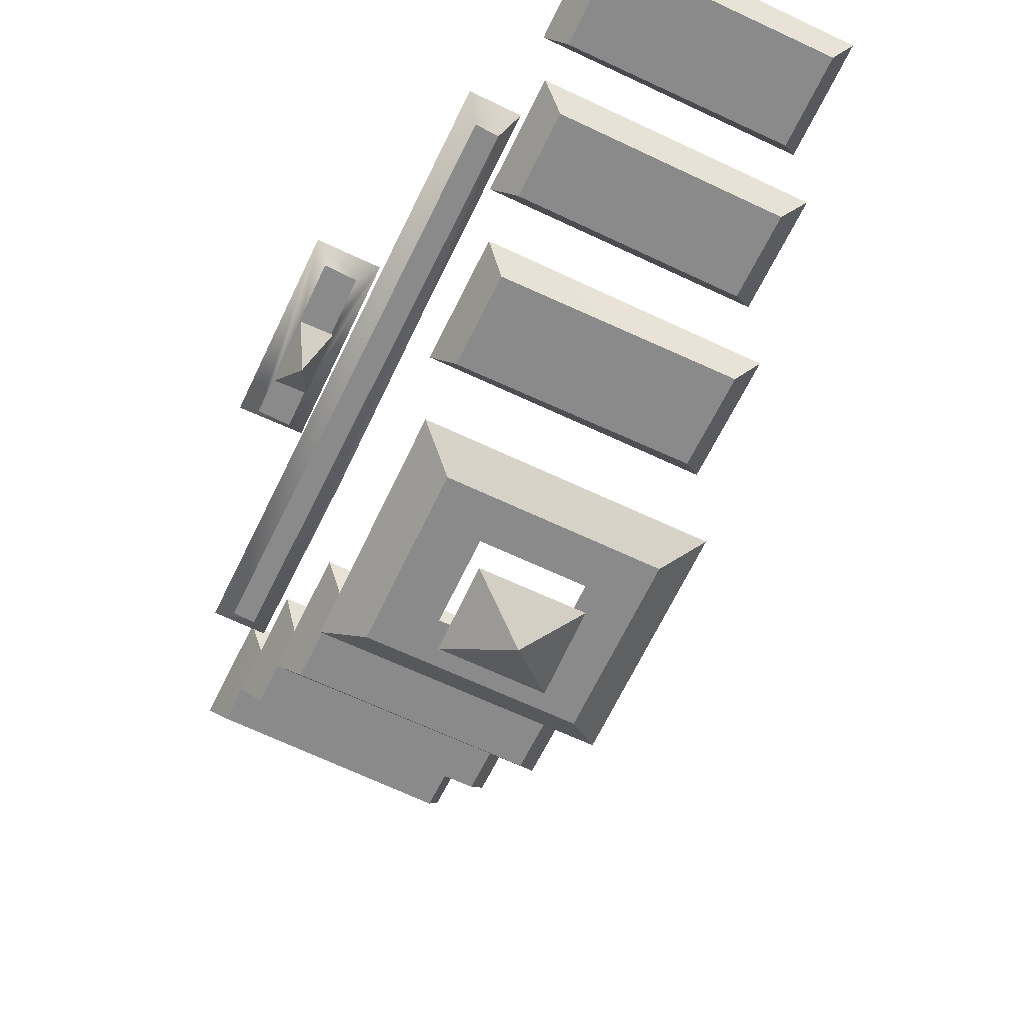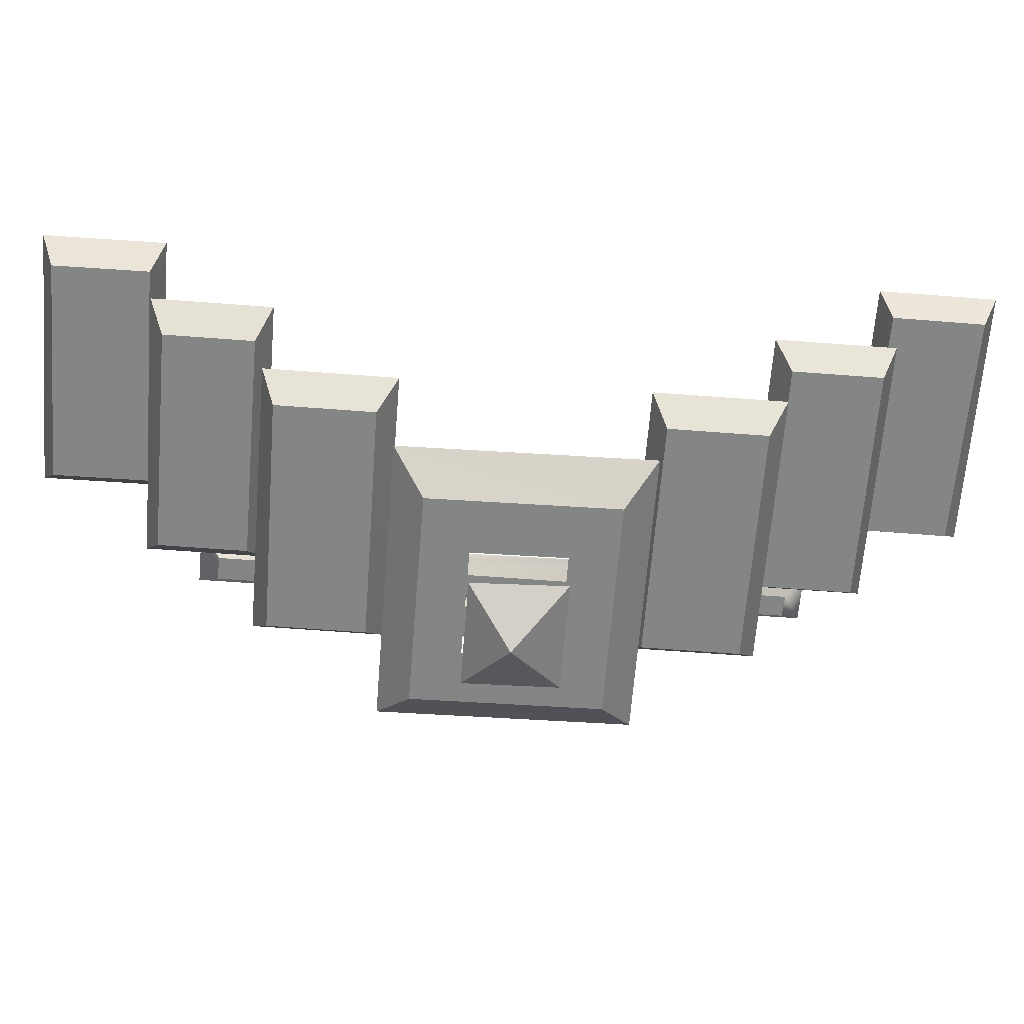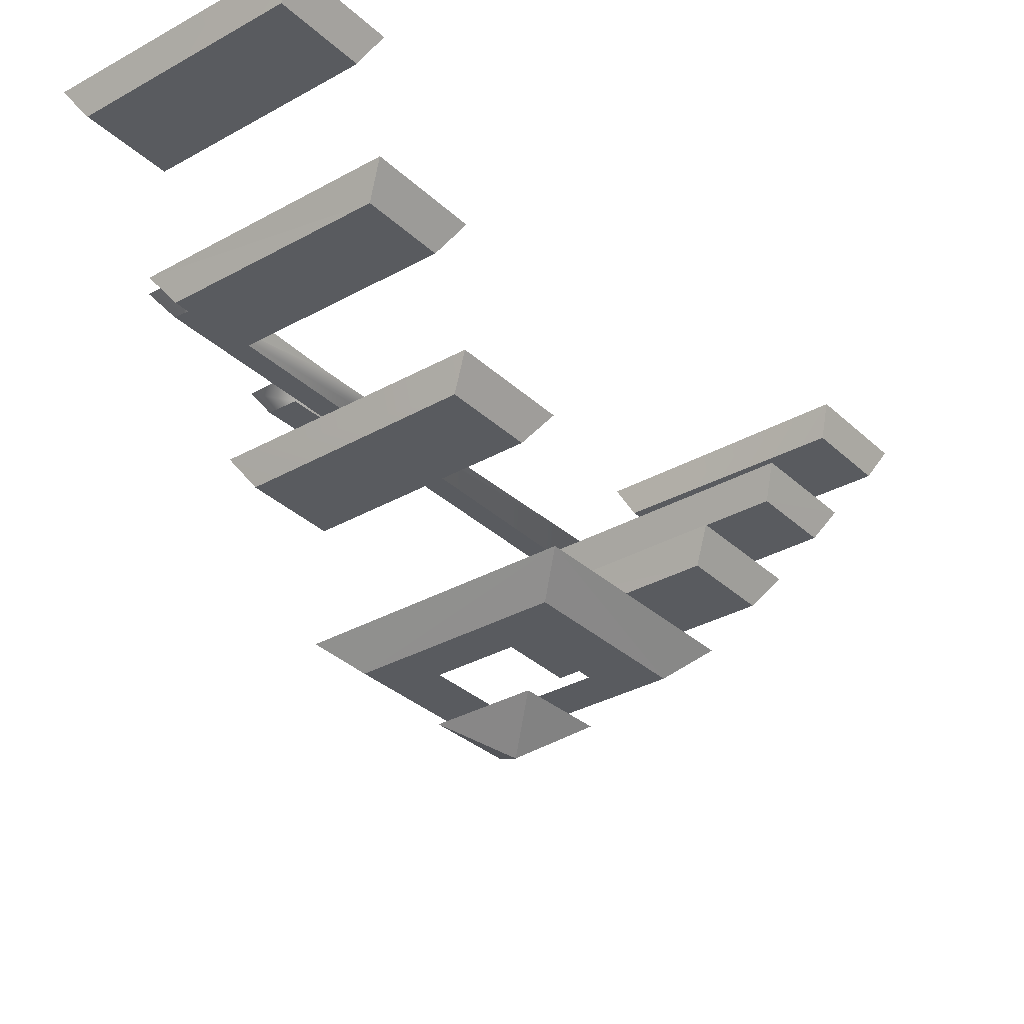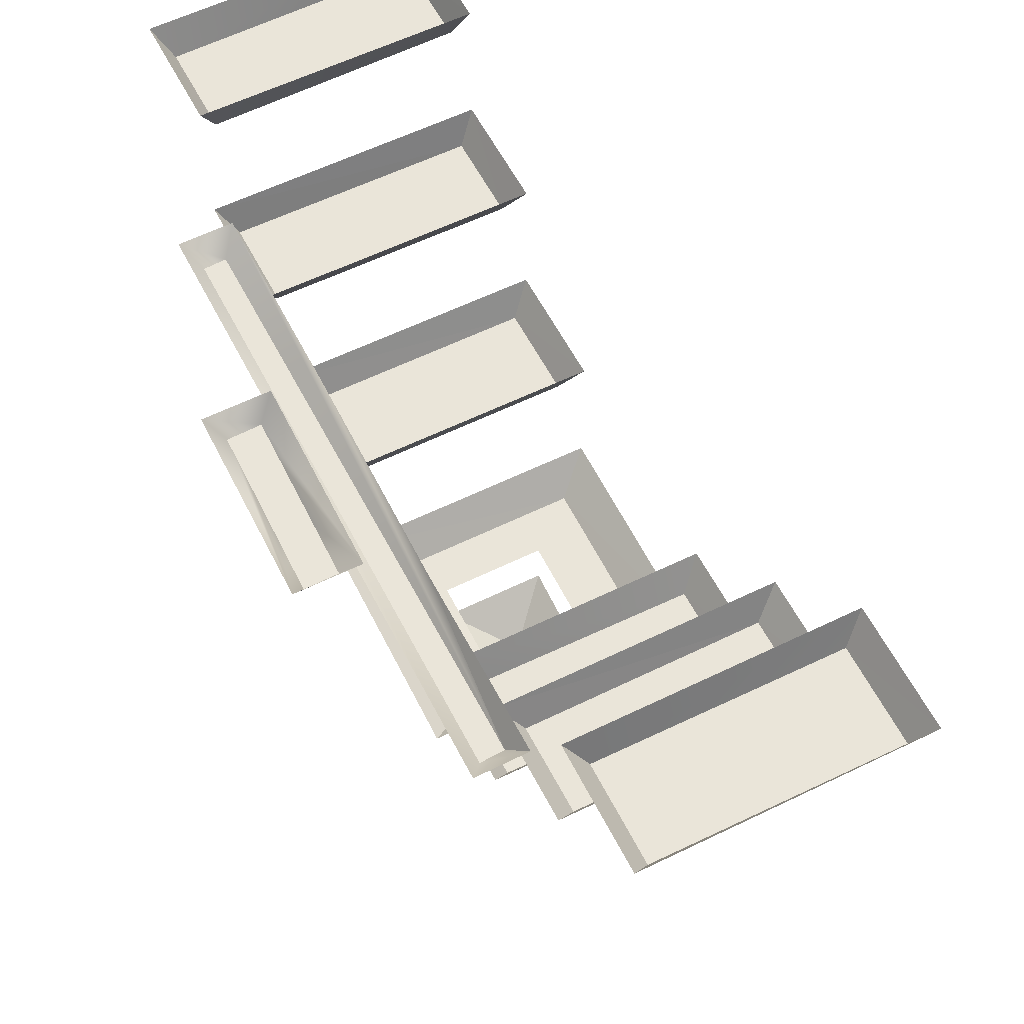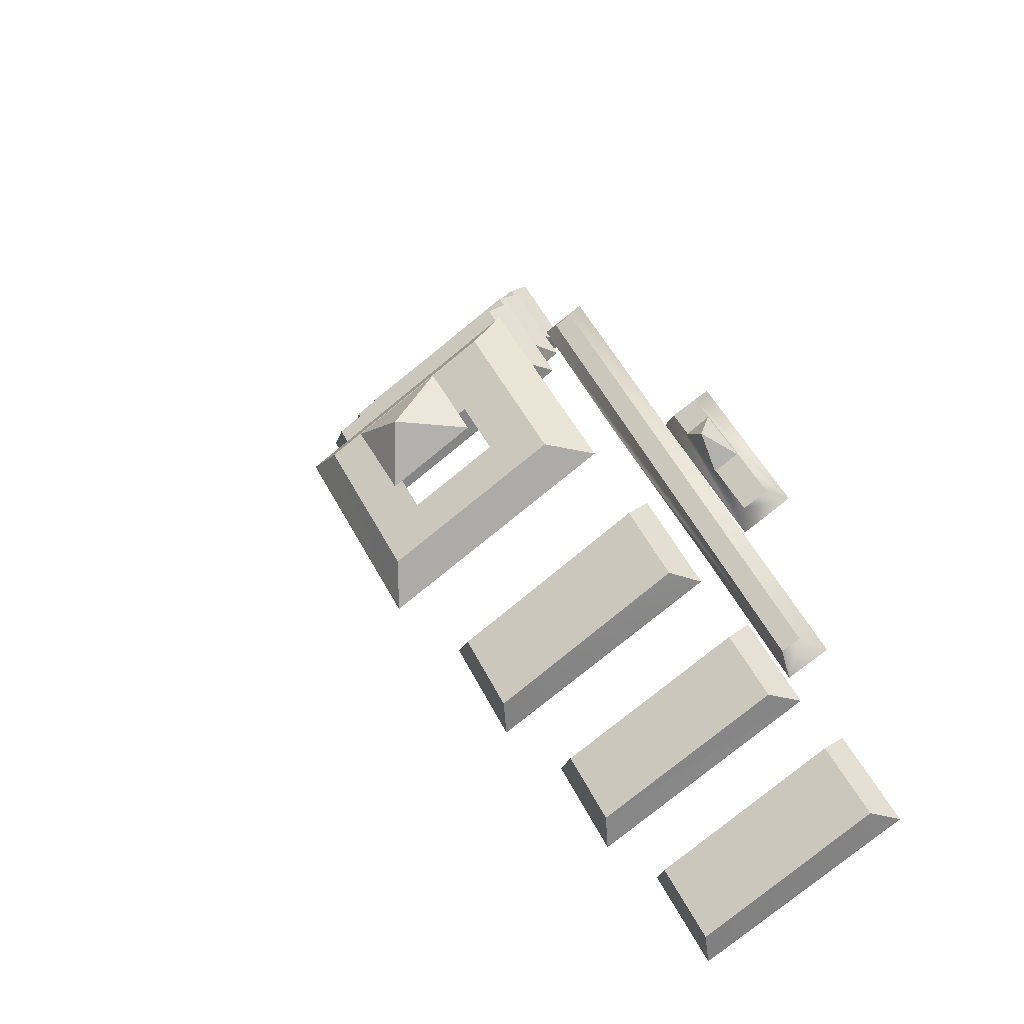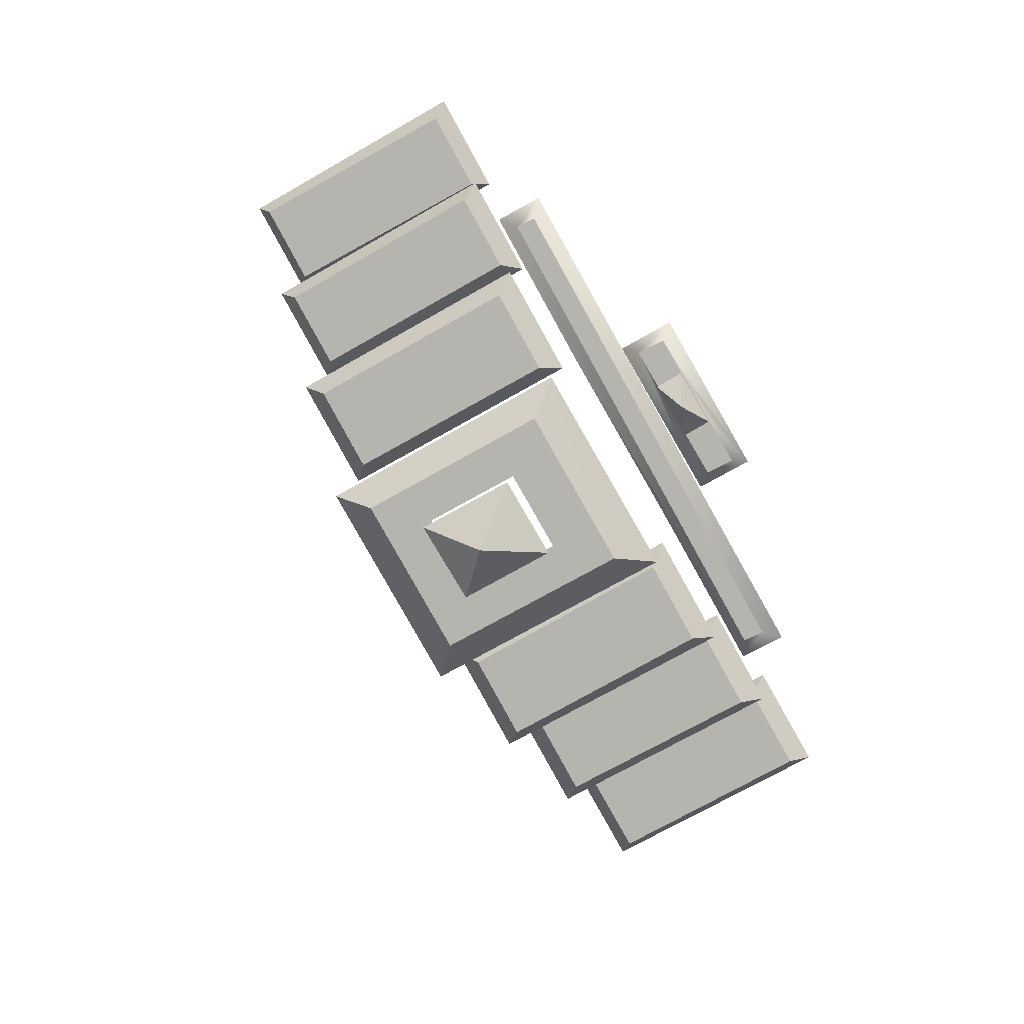
<metadata>
{"format":"obj","ext":"obj","renderer":"f3d","projection":"perspective","resolution":1024,"background":"white","views":[{"elev":-63.5,"azim":-55.0,"up":"+Z"},{"elev":-61.6,"azim":56.3,"up":"+Z"},{"elev":-32.7,"azim":8.8,"up":"+Z"},{"elev":57.9,"azim":-56.2,"up":"+Z"},{"elev":-25.7,"azim":-152.5,"up":"+Y"},{"elev":8.0,"azim":-173.5,"up":"+Y"}]}
</metadata>
<code>
o polygon805
v 4822 -765.8 -329.7
v 4802 -755.4 -329.7
v 4806 -792.9 -329.7
v 4787 -781.5 -329.7
v 4783 -832.4 -329.7
v 4763 -821.1 -329.7
v 4764 -864.8 -329.7
v 4744 -854.3 -329.7
v 4871 -891.8 -564.1
v 4900 -840.9 -564.1
v 4884 -798.6 -564.1
v 4960 -874.7 -564.1
v 5005 -866.2 -564.1
v 4947 -967.9 -564.1
v 4826 -900.3 -564.1
v 4931 -925.6 -564.1
v 4731 -856.9 -314.4
v 4770 -878.7 -314.4
v 4837 -763.5 -313.7
v 4797 -741.3 -314.4
v 4921 -662.6 -350.2
v 4907 -655.8 -350.2
v 4731 -1002 -350.2
v 4717 -994.6 -350.2
v 4732 -1018 -335.2
v 4700 -1001 -335.1
v 4905 -639 -335.1
v 4937 -656.8 -335.1
v 4874 -770 -338.3
v 4861 -1140 -288.3
v 4723 -1062 -288.3
v 4829 -1197 -288.3
v 4691 -1119 -288.3
v 4897 -1071 -380.2
v 4762 -995.4 -380.2
v 4868 -1123 -380.2
v 4733 -1047 -380.2
v 4802 -921.6 -472.1
v 4771 -976.9 -472.1
v 4938 -999.7 -472.1
v 4907 -1055 -472.1
v 5027 -845.2 -472.1
v 5058 -789.9 -472.1
v 4890 -768.5 -472.1
v 4921 -713.2 -472.1
v 5071 -771.4 -380.2
v 5100 -719.5 -380.2
v 4931 -692.8 -380.2
v 4960 -640.8 -380.2
v 4966 -627.3 -288.3
v 5111 -705.5 -288.3
v 4997 -572.5 -288.3
v 5141 -650.8 -288.3
v 5115 -717.5 -267.8
v 4954 -627.2 -267.8
v 4993 -557.5 -267.8
v 4915 -696.4 -359.8
v 5077 -786.7 -359.8
v 4954 -627.2 -359.8
v 4874 -770 -451.7
v 4915 -696.4 -451.7
v 5035 -860.4 -451.7
v 5154 -647.8 -267.8
v 5115 -717.5 -359.8
v 5077 -786.7 -451.7
v 4877 -1139 -267.8
v 4715 -1048 -267.8
v 4836 -1211 -267.8
v 4754 -979.2 -359.8
v 4915 -1070 -359.8
v 4877 -1139 -359.8
v 4957 -995.9 -451.7
v 4915 -1070 -451.7
v 4795 -905.6 -451.7
v 4674 -1120 -267.8
v 4715 -1048 -359.8
v 4754 -979.2 -451.7
v 5035 -860.4 -543.6
v 4957 -995.9 -543.6
v 4874 -770 -543.6
v 4795 -905.6 -543.6
v 4795 -905.6 -338.3
v 4785 -807.4 -362.7
v 4787 -781.6 -341.4
v 4763 -821.2 -341.4
v 4783 -832.6 -341.4
v 4806 -793 -341.4
v 4917 -886.8 -622.5
v 4900 -841 -598.1
v 4870 -891.5 -598.1
v 4930 -925.2 -598.1
v 4961 -874.8 -598.1
f 3 2 1
f 4 2 3
f 5 4 3
f 6 4 5
f 7 6 5
f 8 6 7
f 11 10 9
f 12 10 11
f 13 12 11
f 14 12 13
f 9 15 11
f 14 15 9
f 16 14 9
f 12 14 16
f 17 6 8
f 4 6 17
f 2 4 17
f 1 18 3
f 19 18 1
f 20 1 2
f 19 1 20
f 23 22 21
f 24 22 23
f 25 24 23
f 26 24 25
f 26 22 24
f 27 22 26
f 27 21 22
f 28 21 27
f 28 23 21
f 29 23 28
f 32 31 30
f 33 31 32
f 36 35 34
f 37 35 36
f 40 39 38
f 41 39 40
f 44 43 42
f 45 43 44
f 48 47 46
f 49 47 48
f 52 51 50
f 53 51 52
f 54 50 51
f 55 50 54
f 55 52 50
f 56 52 55
f 46 57 48
f 58 57 46
f 59 48 57
f 49 48 59
f 60 45 44
f 61 45 60
f 42 60 44
f 62 60 42
f 63 52 56
f 53 52 63
f 59 47 49
f 64 47 59
f 61 43 45
f 65 43 61
f 31 66 30
f 67 66 31
f 68 30 66
f 32 30 68
f 69 34 35
f 70 34 69
f 71 34 70
f 36 34 71
f 73 40 72
f 41 40 73
f 74 40 38
f 72 40 74
f 68 33 32
f 75 33 68
f 76 36 71
f 37 36 76
f 77 41 73
f 39 41 77
f 79 13 78
f 14 13 79
f 80 13 11
f 78 13 80
f 79 15 14
f 81 15 79
f 76 35 37
f 69 35 76
f 67 33 75
f 31 33 67
f 64 46 47
f 58 46 64
f 54 53 63
f 51 53 54
f 77 38 39
f 74 38 77
f 62 43 65
f 42 43 62
f 80 15 81
f 11 15 80
f 17 7 18
f 8 7 17
f 5 18 7
f 3 18 5
f 25 23 82
f 85 84 83
f 83 86 85
f 84 87 83
f 83 87 86
f 20 2 17
f 82 23 29
f 90 89 88
f 88 91 90
f 89 92 88
f 88 92 91

</code>
